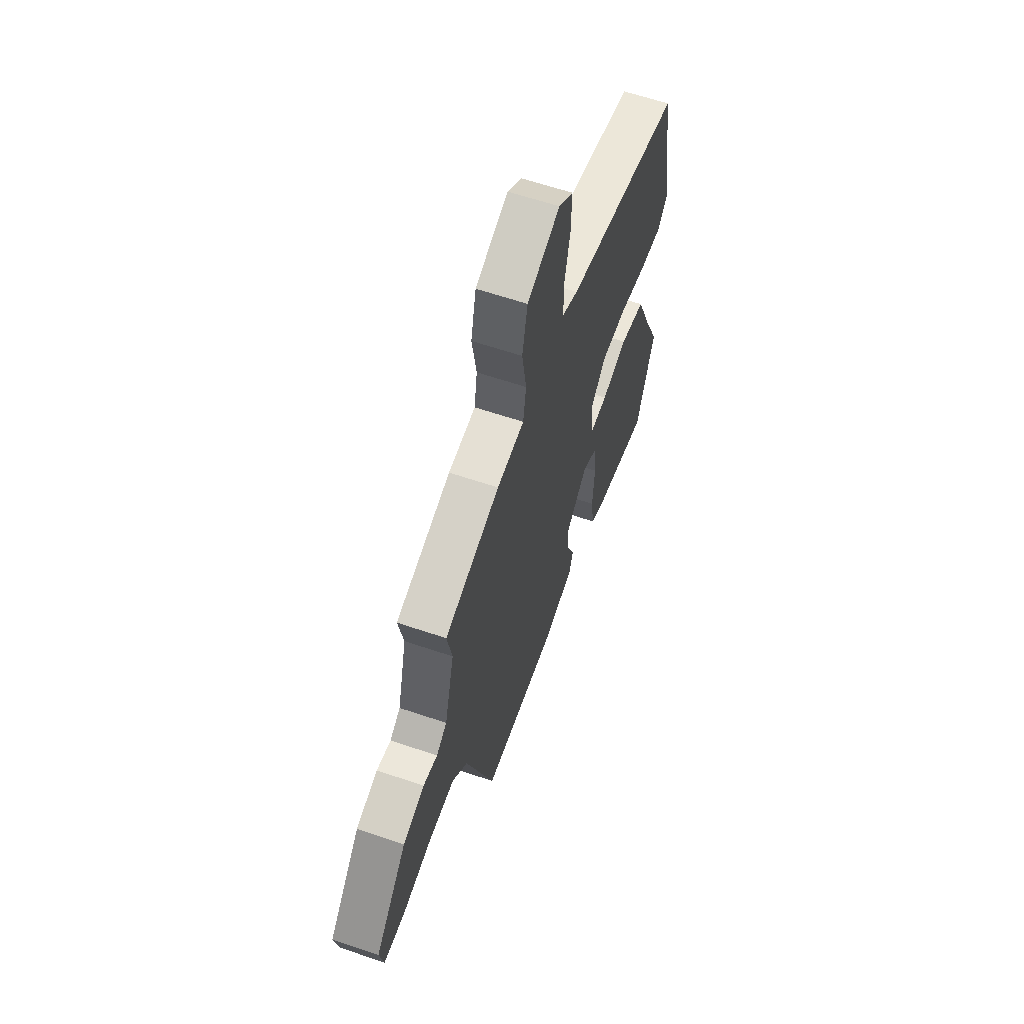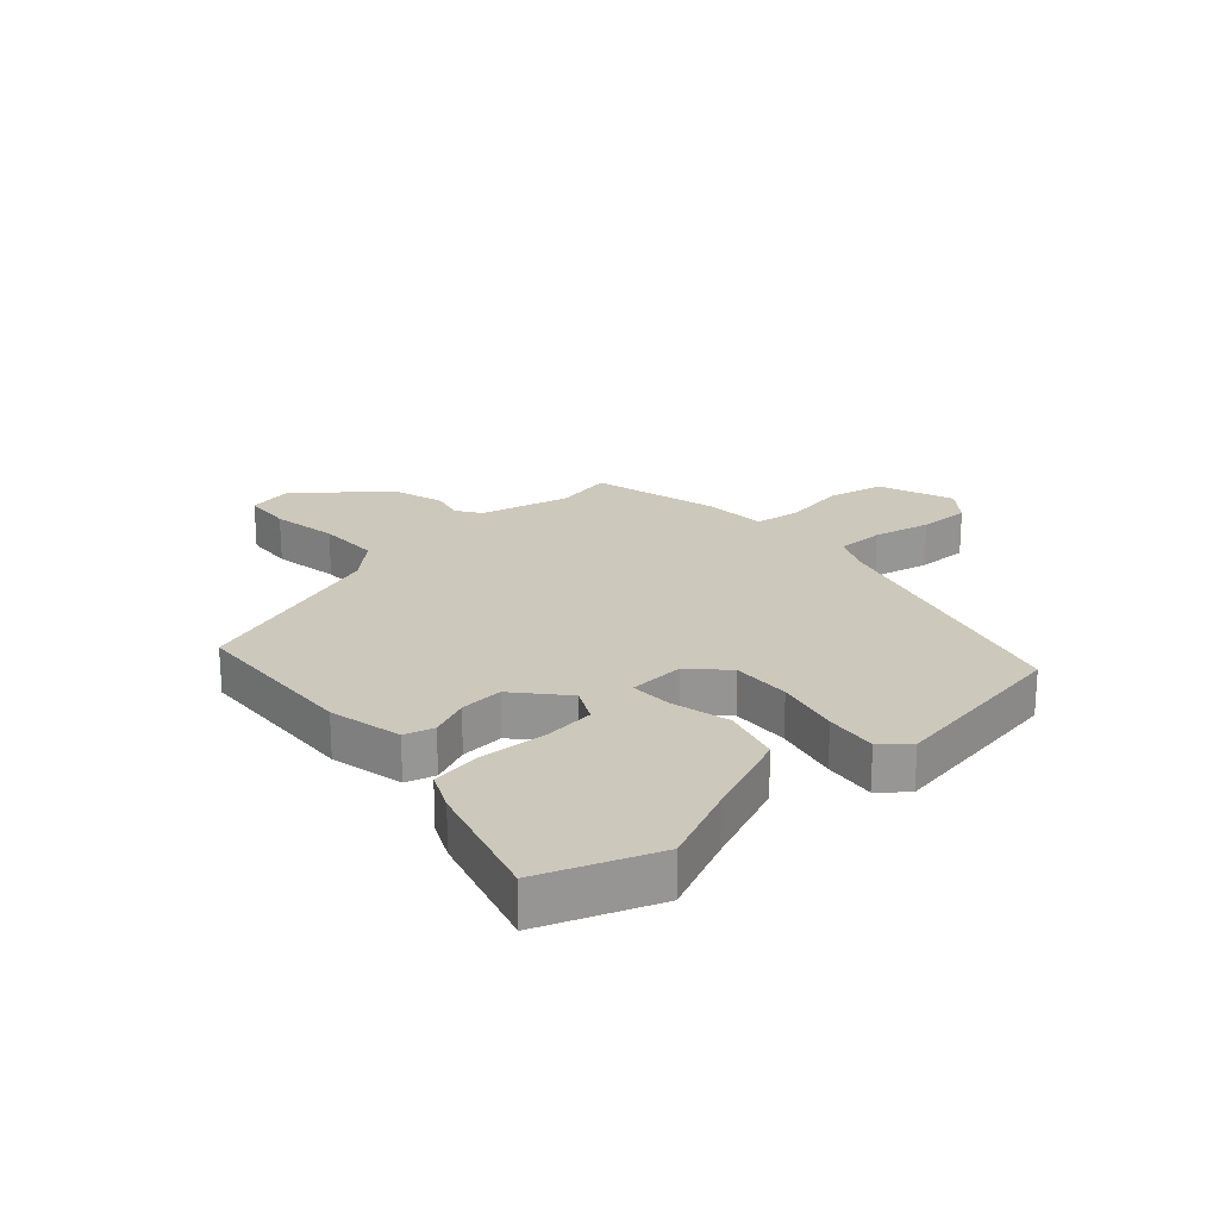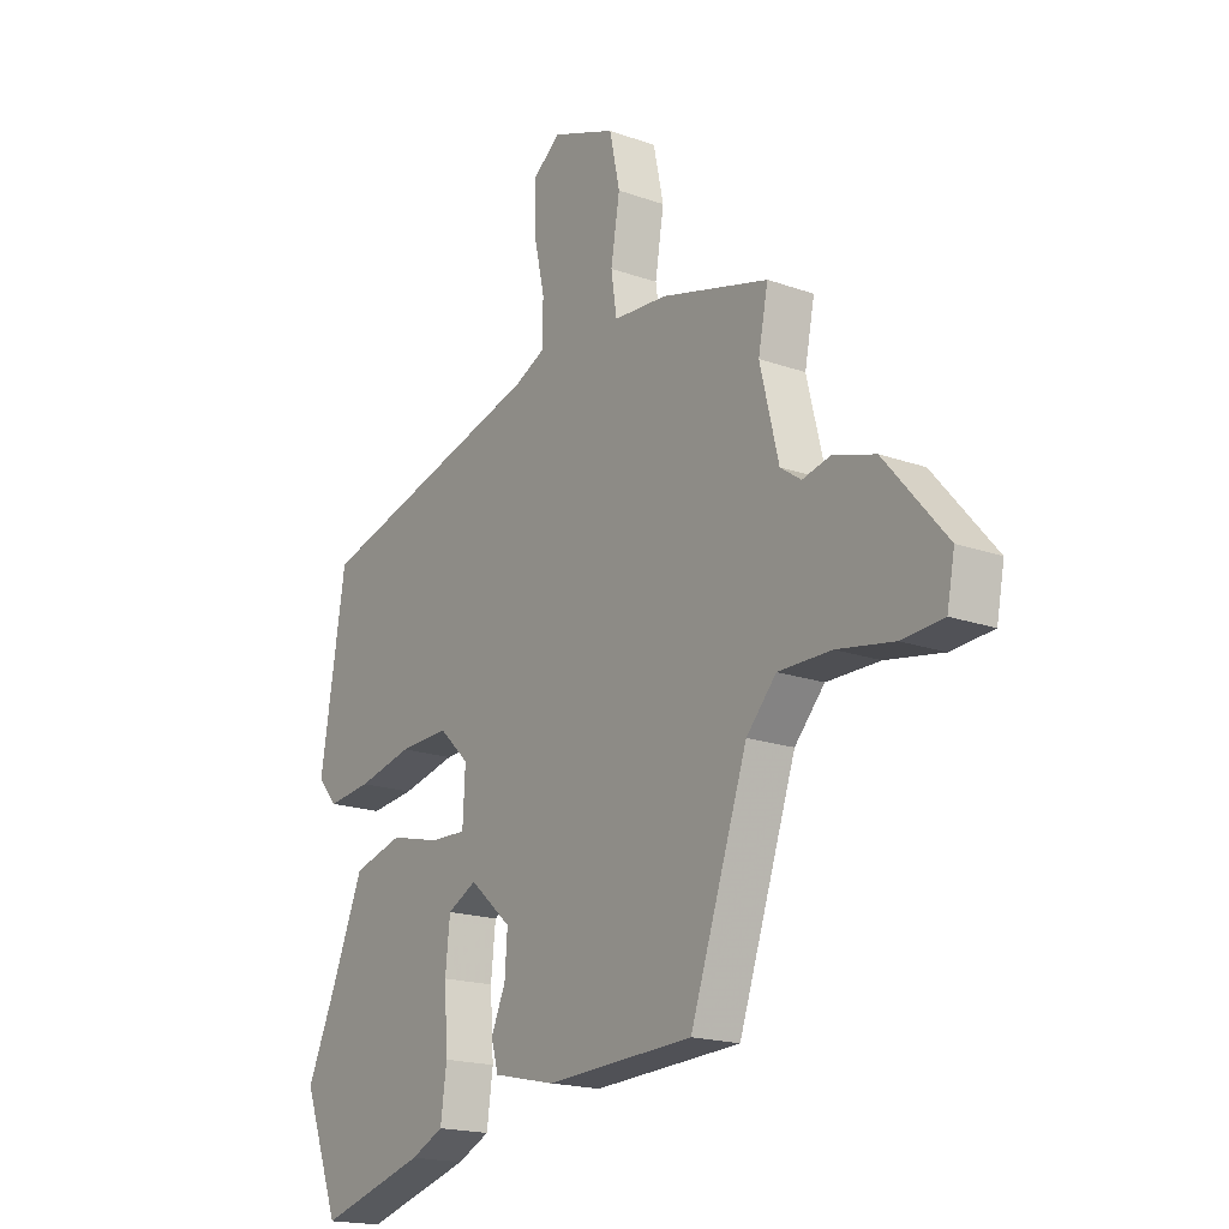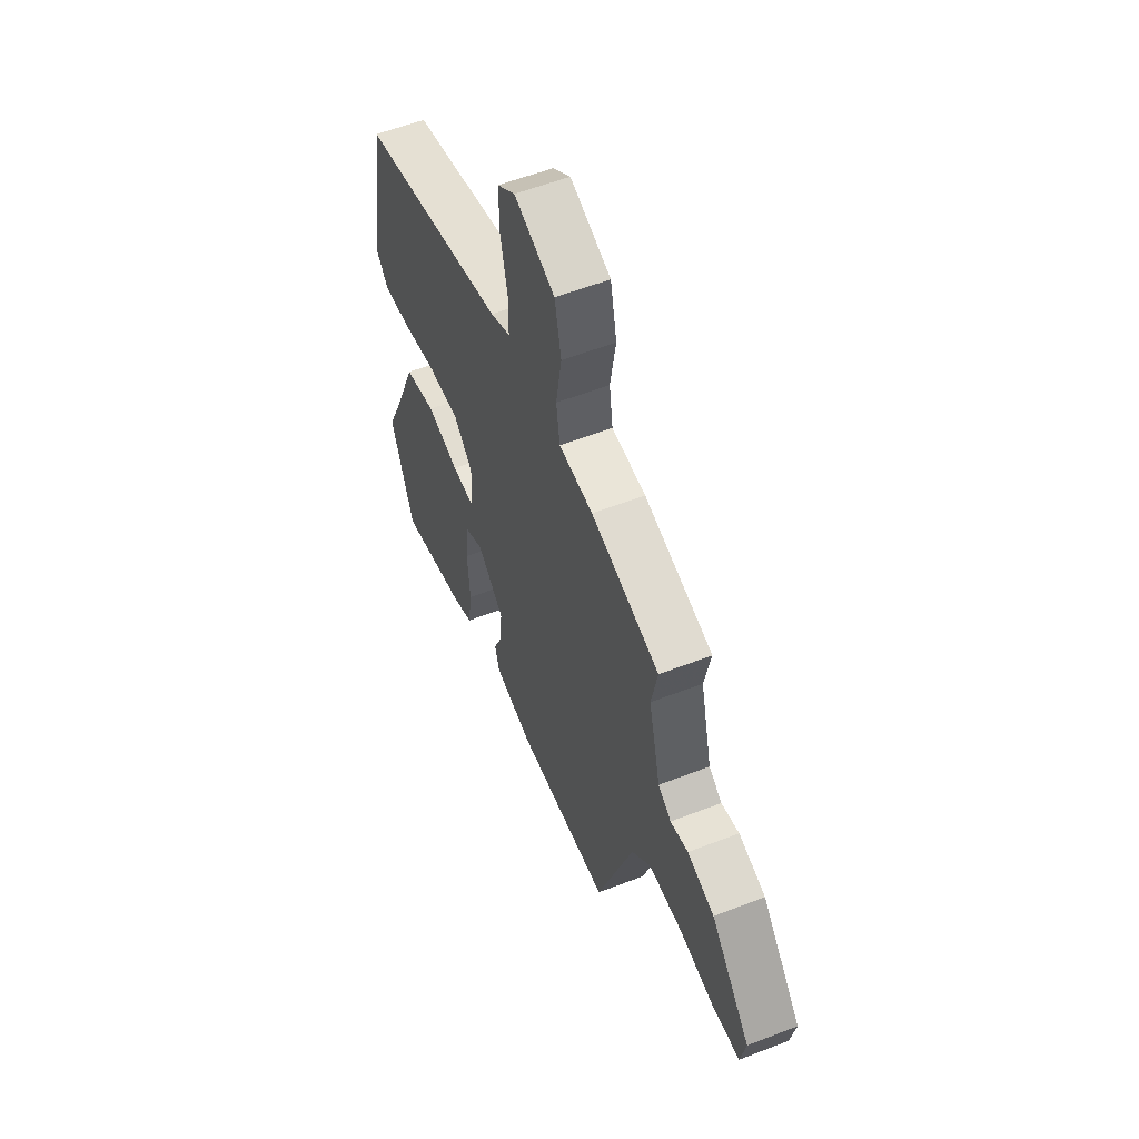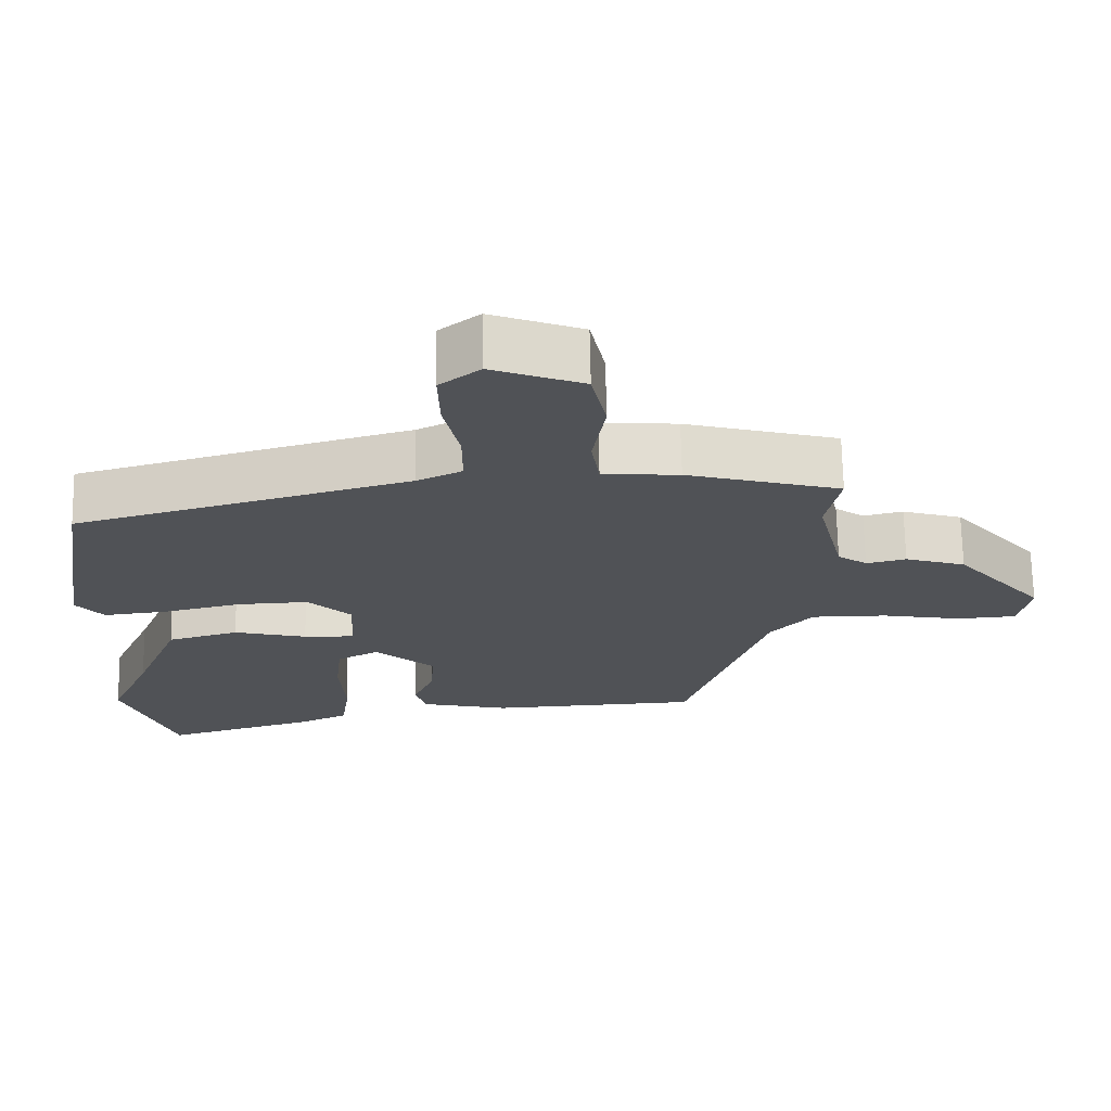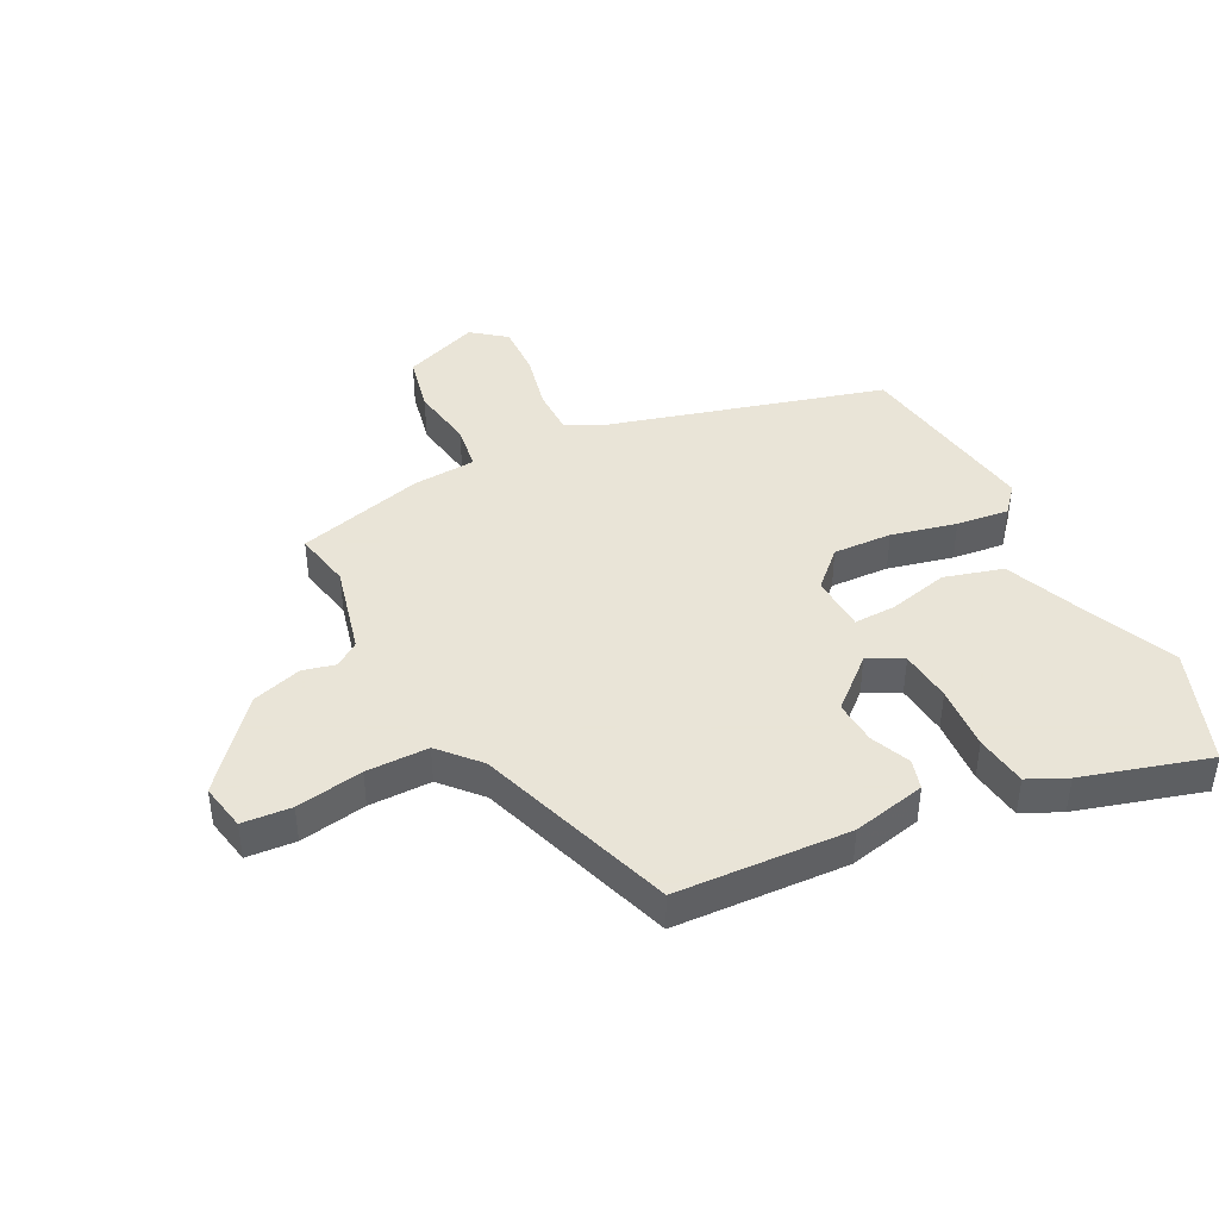
<metadata>
{"format":"obj","ext":"obj","renderer":"f3d","projection":"perspective","resolution":1024,"background":"white","views":[{"elev":61.6,"azim":109.1,"up":"+Z"},{"elev":22.2,"azim":-132.0,"up":"+Y"},{"elev":-18.2,"azim":55.2,"up":"+Z"},{"elev":56.7,"azim":67.9,"up":"+Z"},{"elev":69.1,"azim":-1.1,"up":"+Z"},{"elev":42.8,"azim":153.1,"up":"+Y"}]}
</metadata>
<code>
v 0.342 0.07 -0.453
v 0.056 0.07 -0.467
v -0.065 0.07 -0.44
v -0.079 0.07 -0.391
v -0.051 0.07 -0.326
v -0.046 0.07 -0.254
v -0.127 0.07 -0.183
v -0.184 0.07 -0.212
v -0.193 0.07 -0.298
v -0.186 0.07 -0.404
v -0.198 0.07 -0.49
v -0.262 0.07 -0.52
v -0.47 0.07 -0.58
v -0.541 0.07 -0.39
v -0.484 0.07 -0.262
v -0.422 0.07 -0.111
v -0.325 0.07 -0.084
v -0.226 0.07 -0.108
v -0.157 0.07 -0.11
v -0.152 0.07 -0.017
v -0.21 0.07 0.039
v -0.307 0.07 0.035
v -0.414 0.07 0.01
v -0.5 0.07 0
v -0.538 0.07 0.044
v -0.489 0.07 0.352
v -0.037 0.07 0.477
v 0.024 0.07 0.506
v 0.024 0.07 0.584
v 0.003 0.07 0.679
v 0.001 0.07 0.764
v 0.056 0.07 0.807
v 0.18 0.07 0.76
v 0.2 0.07 0.666
v 0.183 0.07 0.562
v 0.194 0.07 0.488
v 0.298 0.07 0.481
v 0.507 0.07 0.425
v 0.488 0.07 0.33
v 0.524 0.07 0.182
v 0.564 0.07 0.154
v 0.618 0.07 0.167
v 0.7 0.07 0.142
v 0.82 0.07 0.002
v 0.805 0.07 -0.075
v 0.724 0.07 -0.081
v 0.614 0.07 -0.062
v 0.511 0.07 -0.062
v 0.453 0.07 -0.126
v 0.342 0 -0.453
v 0.056 0 -0.467
v -0.065 0 -0.44
v -0.079 0 -0.391
v -0.051 0 -0.326
v -0.046 0 -0.254
v -0.127 0 -0.183
v -0.184 0 -0.212
v -0.193 0 -0.298
v -0.186 0 -0.404
v -0.198 0 -0.49
v -0.262 0 -0.52
v -0.47 0 -0.58
v -0.541 0 -0.39
v -0.484 0 -0.262
v -0.422 0 -0.111
v -0.325 0 -0.084
v -0.226 0 -0.108
v -0.157 0 -0.11
v -0.152 0 -0.017
v -0.21 0 0.039
v -0.307 0 0.035
v -0.414 0 0.01
v -0.5 0 0
v -0.538 0 0.044
v -0.489 0 0.352
v -0.037 0 0.477
v 0.024 0 0.506
v 0.024 0 0.584
v 0.003 0 0.679
v 0.001 0 0.764
v 0.056 0 0.807
v 0.18 0 0.76
v 0.2 0 0.666
v 0.183 0 0.562
v 0.194 0 0.488
v 0.298 0 0.481
v 0.507 0 0.425
v 0.488 0 0.33
v 0.524 0 0.182
v 0.564 0 0.154
v 0.618 0 0.167
v 0.7 0 0.142
v 0.82 0 0.002
v 0.805 0 -0.075
v 0.724 0 -0.081
v 0.614 0 -0.062
v 0.511 0 -0.062
v 0.453 0 -0.126
f 44 45 46 47
f 44 47 48
f 41 42 43 44
f 41 44 48
f 40 41 48 49
f 36 37 38 39
f 36 39 40 49
f 32 33 34 35
f 32 35 36
f 29 30 31 32
f 28 29 32 36
f 27 28 36 49
f 22 23 24 25
f 21 22 25 26
f 20 21 26 27
f 15 16 17 18
f 15 18 19
f 14 15 19
f 13 14 19
f 9 10 11 12
f 8 9 12 13
f 2 3 4 5
f 2 5 6
f 1 2 6
f 49 1 6 7
f 19 20 27 49
f 8 13 19
f 7 8 19
f 7 19 49
f 96 95 94 93
f 97 96 93
f 93 92 91 90
f 97 93 90
f 98 97 90 89
f 88 87 86 85
f 98 89 88 85
f 84 83 82 81
f 85 84 81
f 81 80 79 78
f 85 81 78 77
f 98 85 77 76
f 74 73 72 71
f 75 74 71 70
f 76 75 70 69
f 67 66 65 64
f 68 67 64
f 68 64 63
f 68 63 62
f 61 60 59 58
f 62 61 58 57
f 54 53 52 51
f 55 54 51
f 55 51 50
f 56 55 50 98
f 98 76 69 68
f 68 62 57
f 68 57 56
f 98 68 56
f 1 50 51 2
f 2 51 52 3
f 3 52 53 4
f 4 53 54 5
f 5 54 55 6
f 6 55 56 7
f 7 56 57 8
f 8 57 58 9
f 9 58 59 10
f 10 59 60 11
f 11 60 61 12
f 12 61 62 13
f 13 62 63 14
f 14 63 64 15
f 15 64 65 16
f 16 65 66 17
f 17 66 67 18
f 18 67 68 19
f 19 68 69 20
f 20 69 70 21
f 21 70 71 22
f 22 71 72 23
f 23 72 73 24
f 24 73 74 25
f 25 74 75 26
f 26 75 76 27
f 27 76 77 28
f 28 77 78 29
f 29 78 79 30
f 30 79 80 31
f 31 80 81 32
f 32 81 82 33
f 33 82 83 34
f 34 83 84 35
f 35 84 85 36
f 36 85 86 37
f 37 86 87 38
f 38 87 88 39
f 39 88 89 40
f 40 89 90 41
f 41 90 91 42
f 42 91 92 43
f 43 92 93 44
f 44 93 94 45
f 45 94 95 46
f 46 95 96 47
f 47 96 97 48
f 48 97 98 49
f 49 98 50 1

</code>
